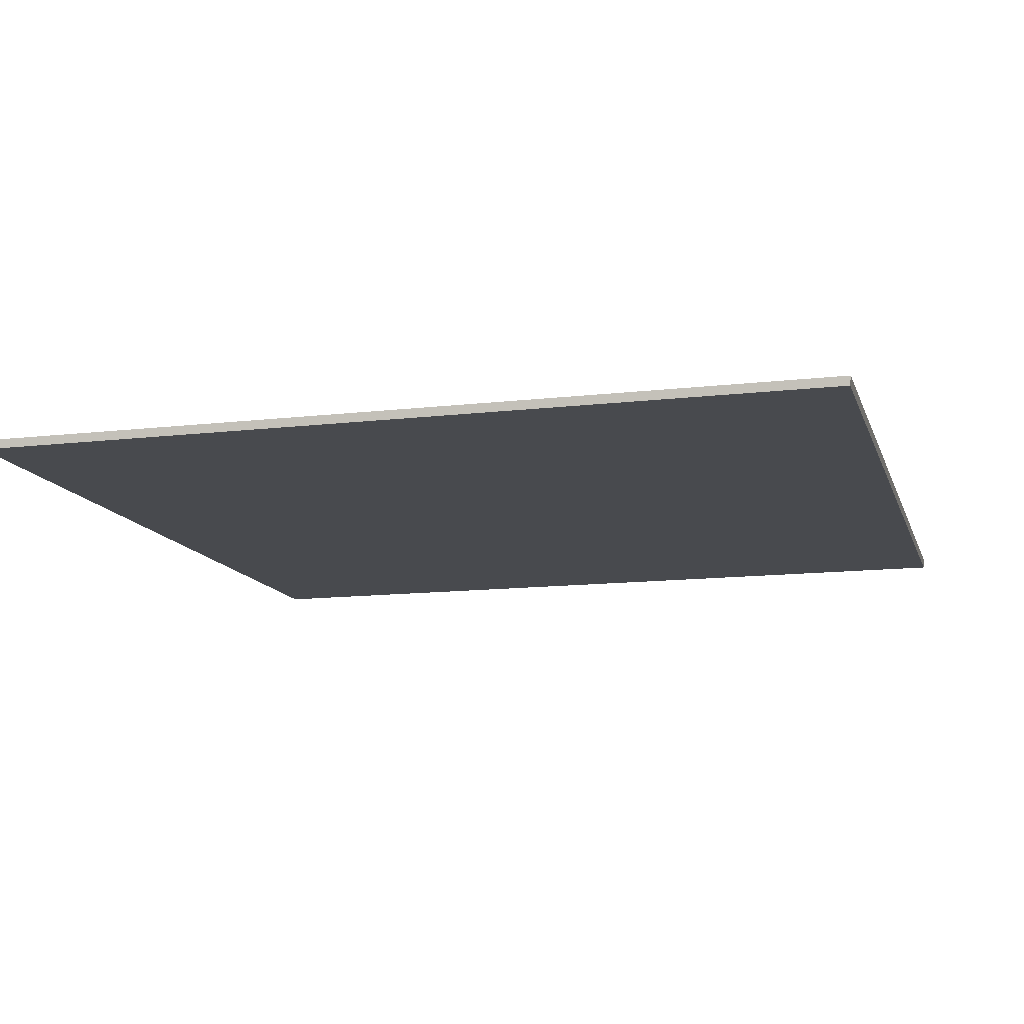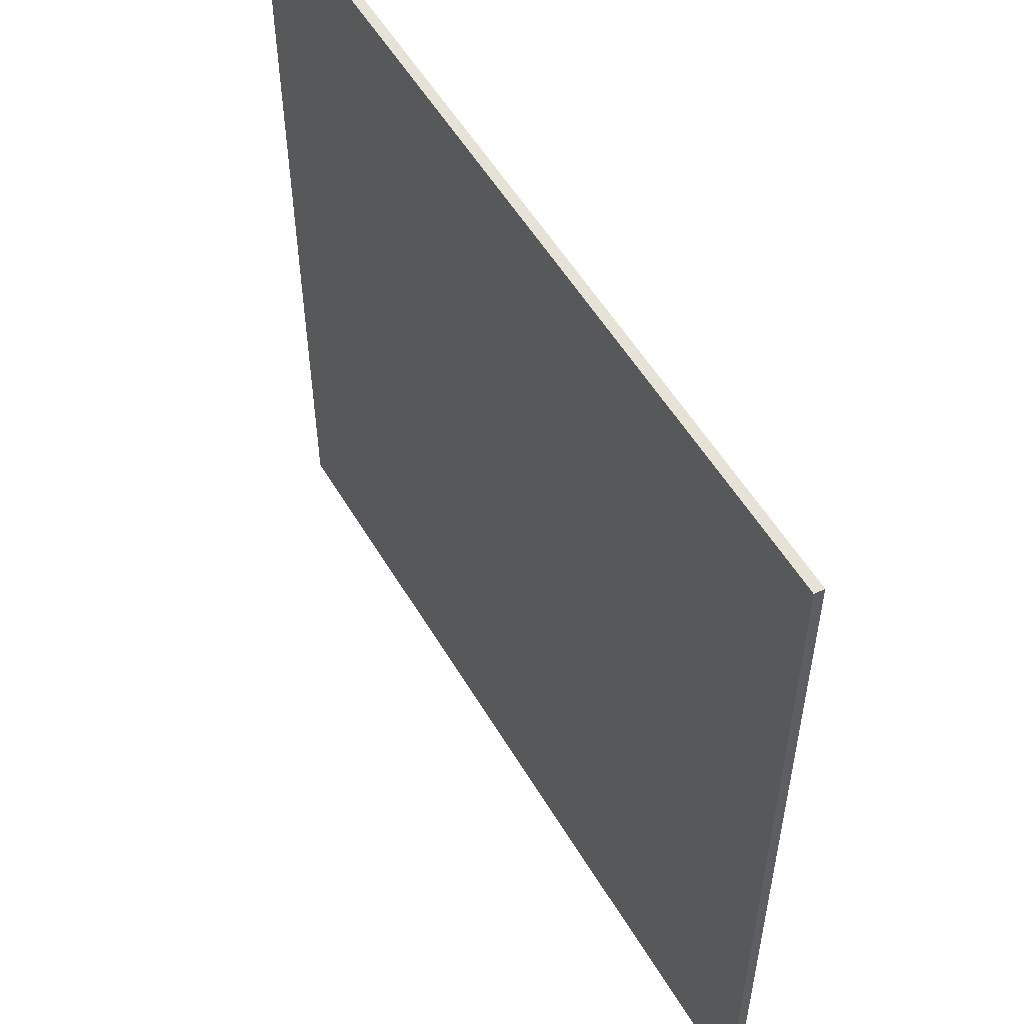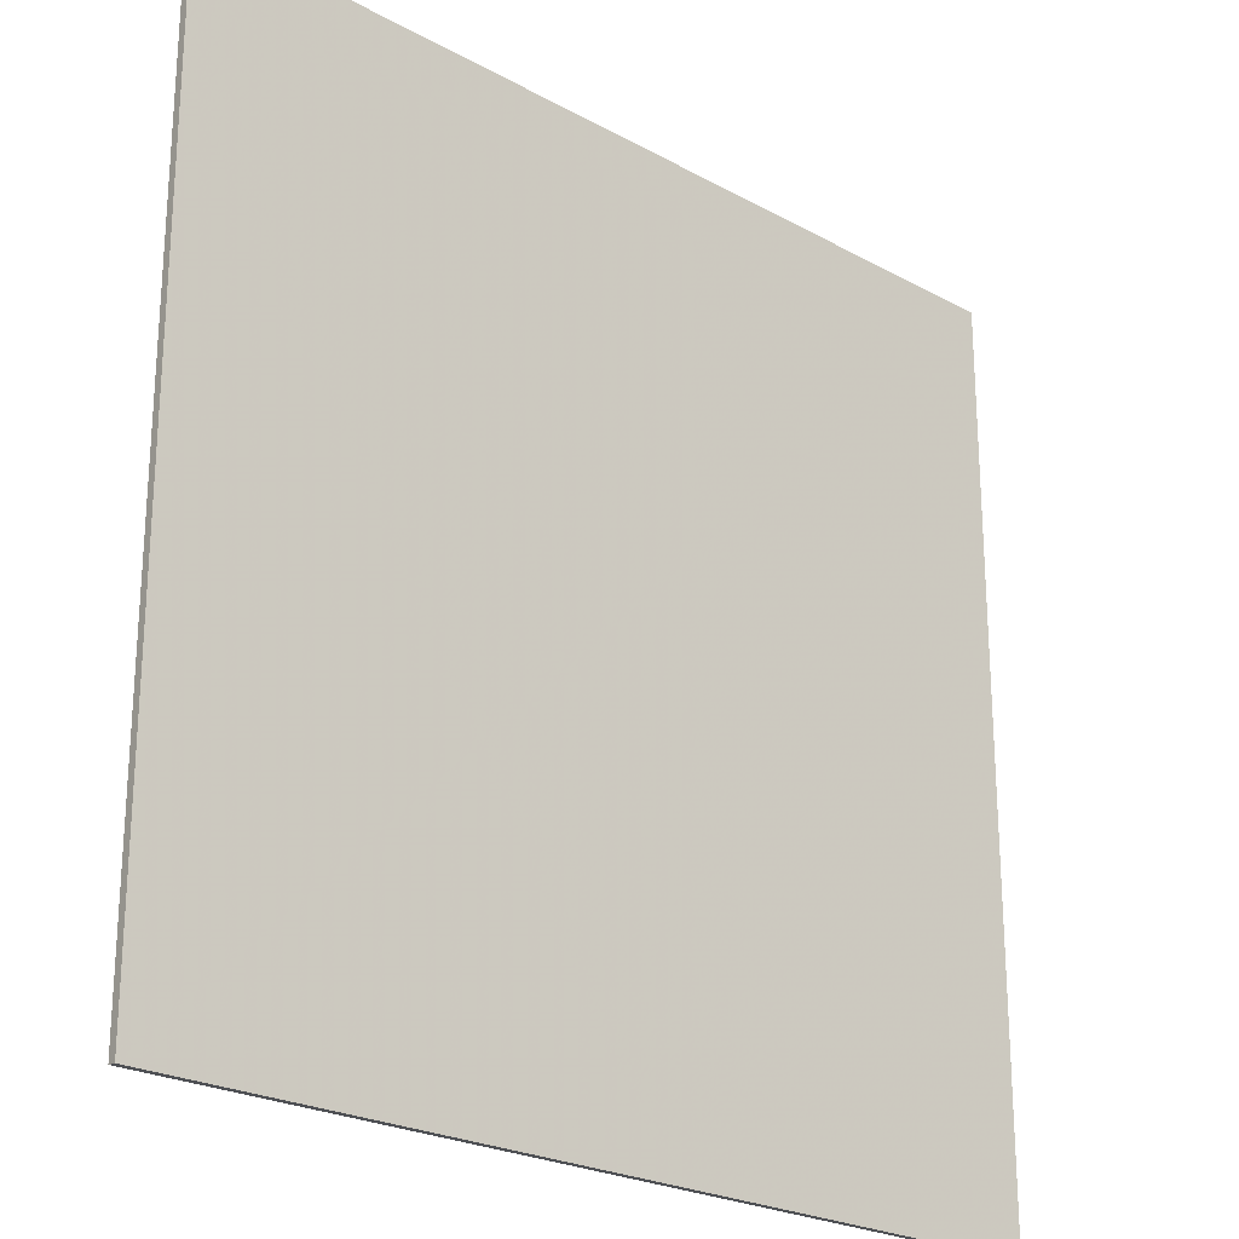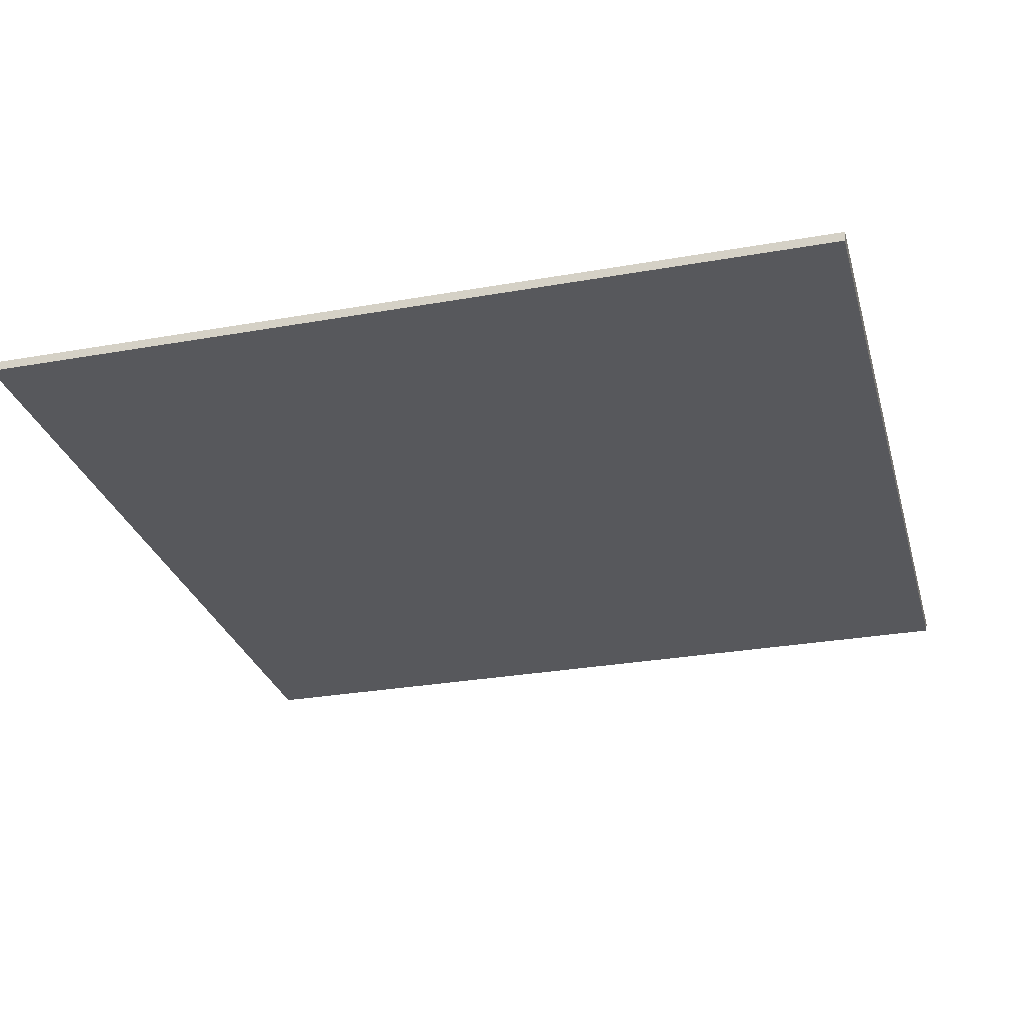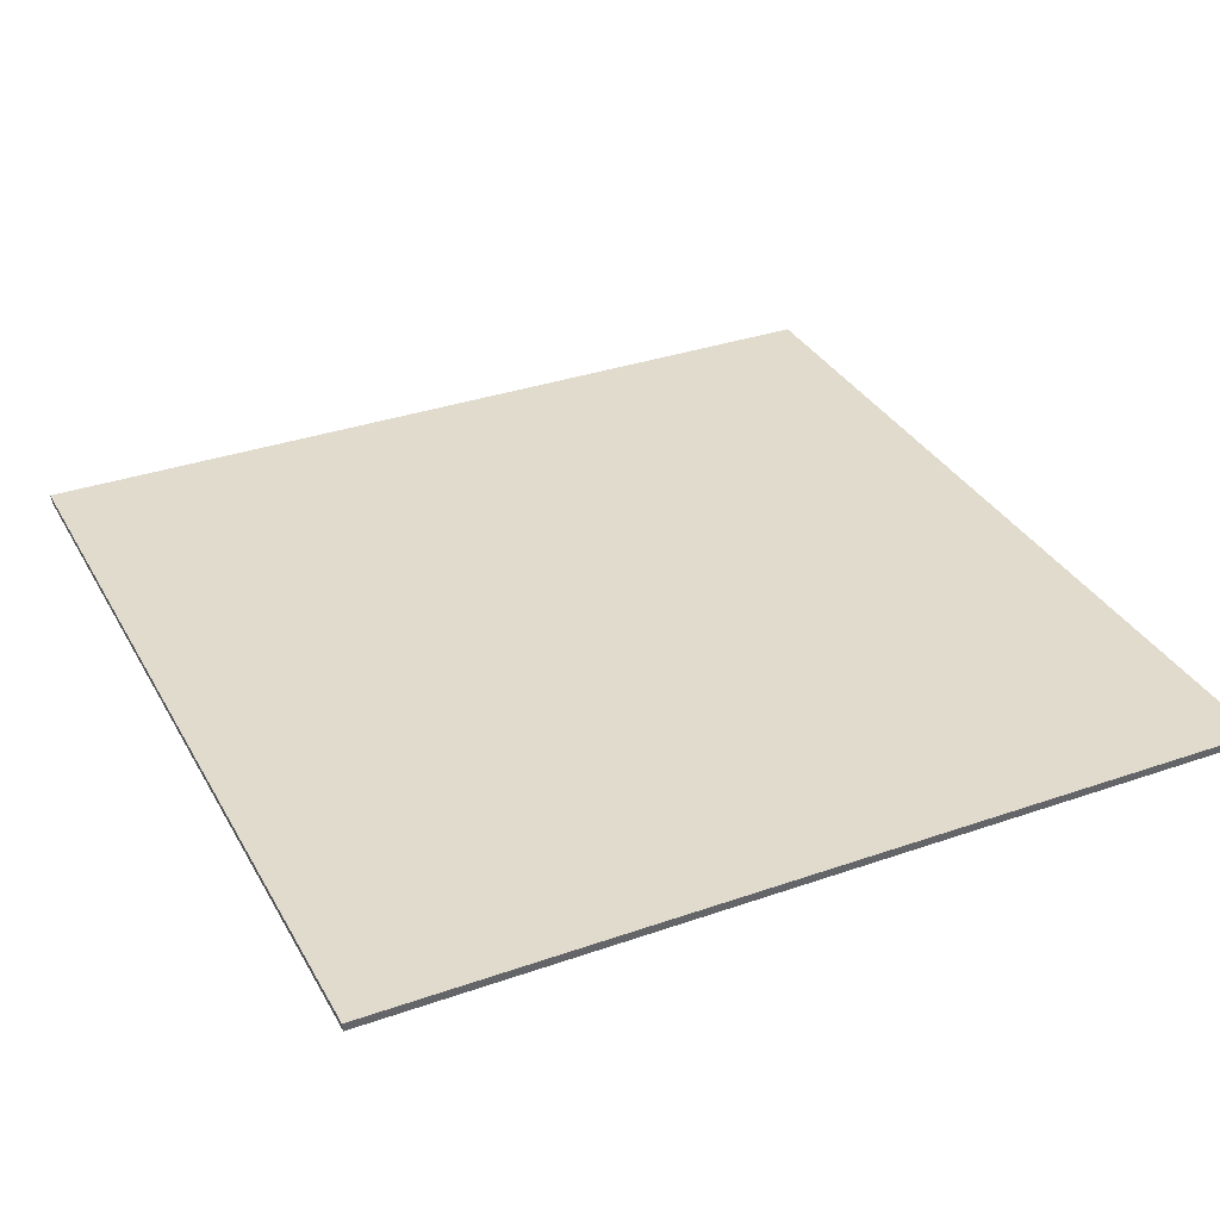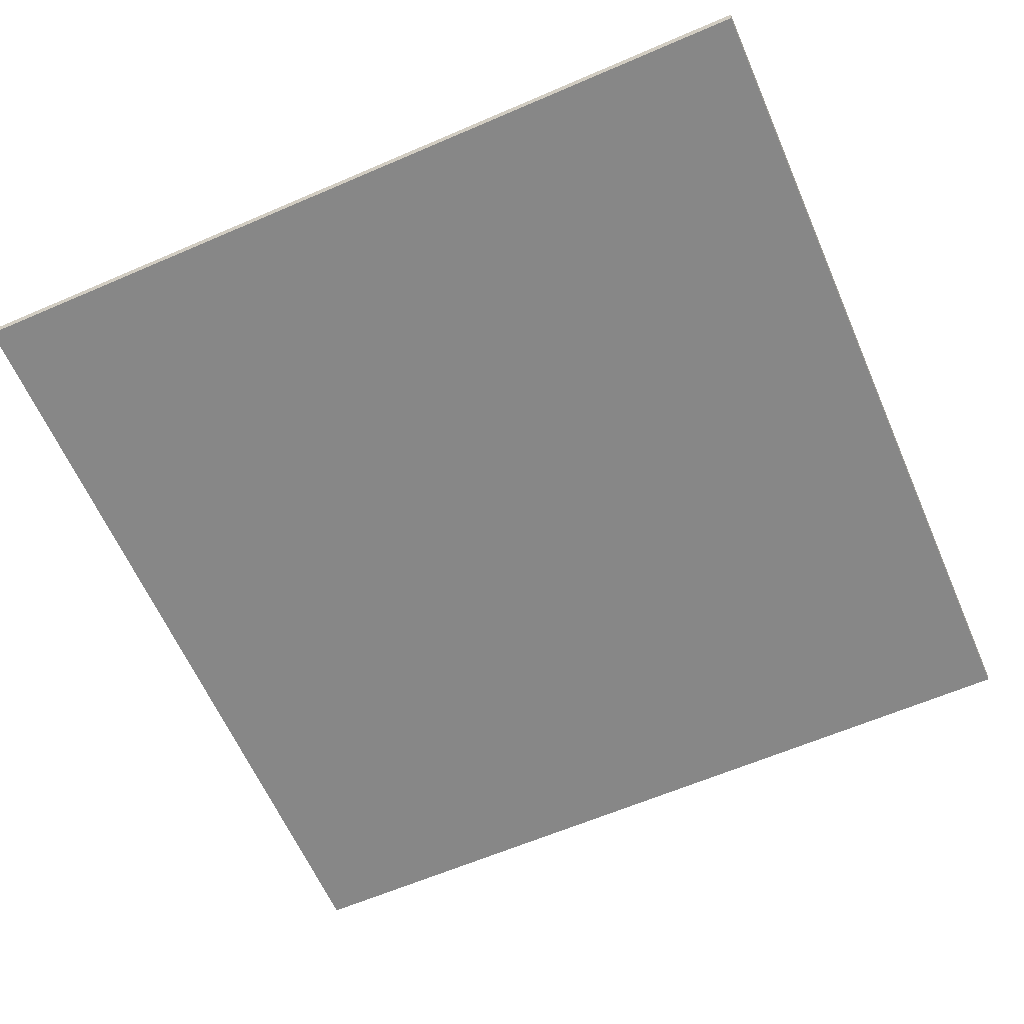
<metadata>
{"format":"obj","ext":"obj","renderer":"f3d","projection":"perspective","resolution":1024,"background":"white","views":[{"elev":-12.8,"azim":105.3,"up":"+Y"},{"elev":54.8,"azim":59.8,"up":"+Z"},{"elev":-23.7,"azim":137.3,"up":"+Z"},{"elev":-28.7,"azim":14.9,"up":"+Y"},{"elev":33.8,"azim":-25.4,"up":"+Y"},{"elev":-62.5,"azim":-66.4,"up":"+Y"}]}
</metadata>
<code>
v 400 -2.4e-05 400
v 400 2.4e-05 0
v 0 -2.4e-05 400
v 0 -2.4e-05 400
v 400 2.4e-05 0
v 0 2.4e-05 0
v 399.5 -4.164 399.5
v 0.4623 -4.164 399.5
v 399.5 -4.164 0.4623
v 0.4623 -4.164 399.5
v 0.4623 -4.164 0.4623
v 399.5 -4.164 0.4623
v 0 -2.4e-05 400
v 0.4623 -4.164 0.4623
v 0.4623 -4.164 399.5
v 0.4623 -4.164 0.4623
v 0 -2.4e-05 400
v 0 2.4e-05 0
v 0.4623 -4.164 0.4623
v 400 2.4e-05 0
v 399.5 -4.164 0.4623
v 400 2.4e-05 0
v 0.4623 -4.164 0.4623
v 0 2.4e-05 0
v 0.4623 -4.164 399.5
v 399.5 -4.164 399.5
v 0 -2.4e-05 400
v 400 -2.4e-05 400
v 0 -2.4e-05 400
v 399.5 -4.164 399.5
v 399.5 -4.164 0.4623
v 400 -2.4e-05 400
v 399.5 -4.164 399.5
v 400 -2.4e-05 400
v 399.5 -4.164 0.4623
v 400 2.4e-05 0
g UnrealEdObject
f 1 2 3
f 7 8 9
f 13 14 15
f 19 20 21
f 4 5 6
f 10 11 12
f 25 26 27
f 31 32 33
f 16 17 18
f 28 29 30
f 34 35 36
f 22 23 24
g

</code>
